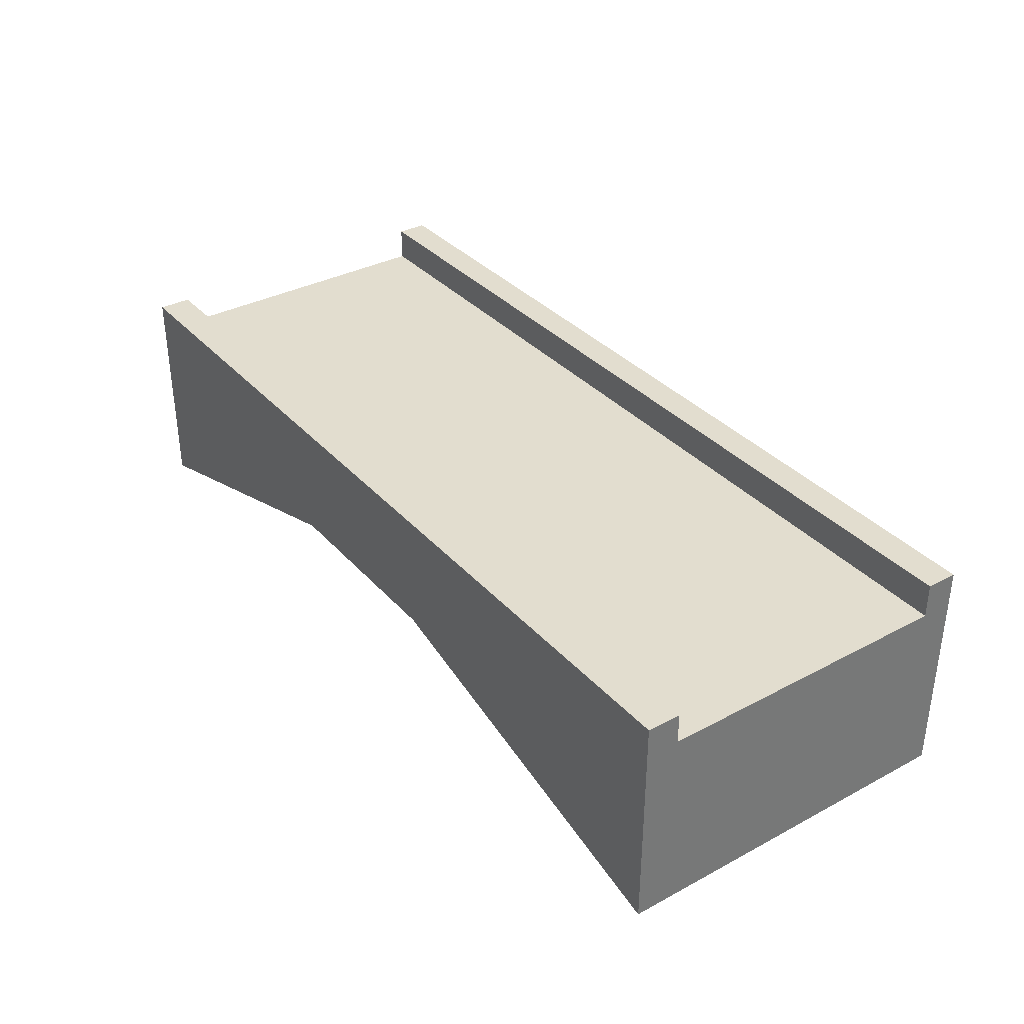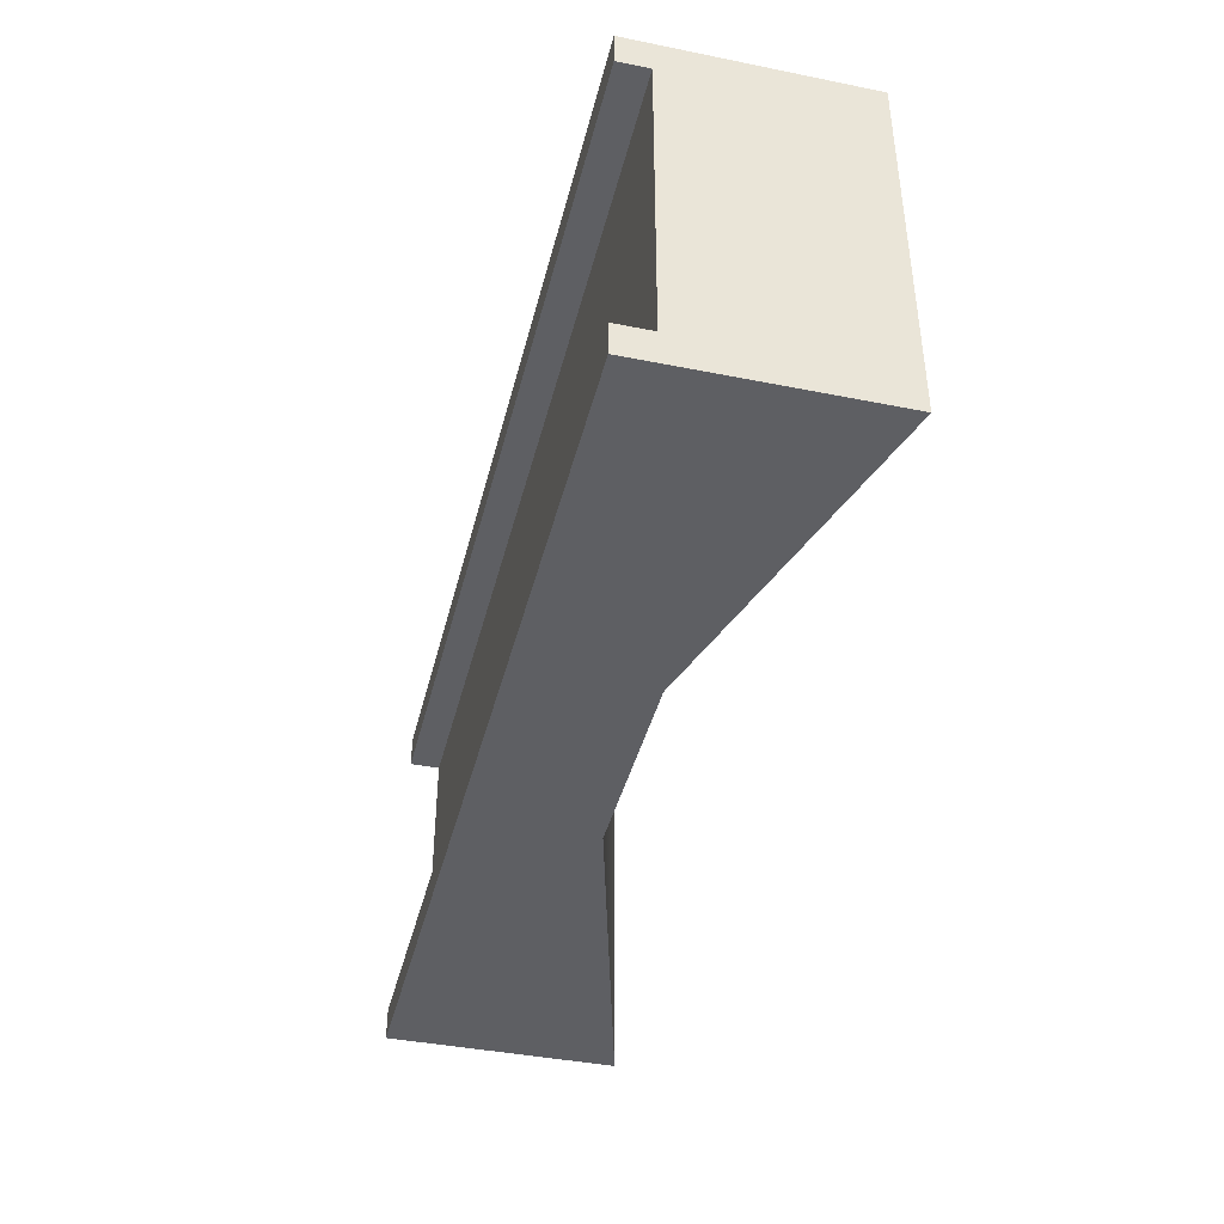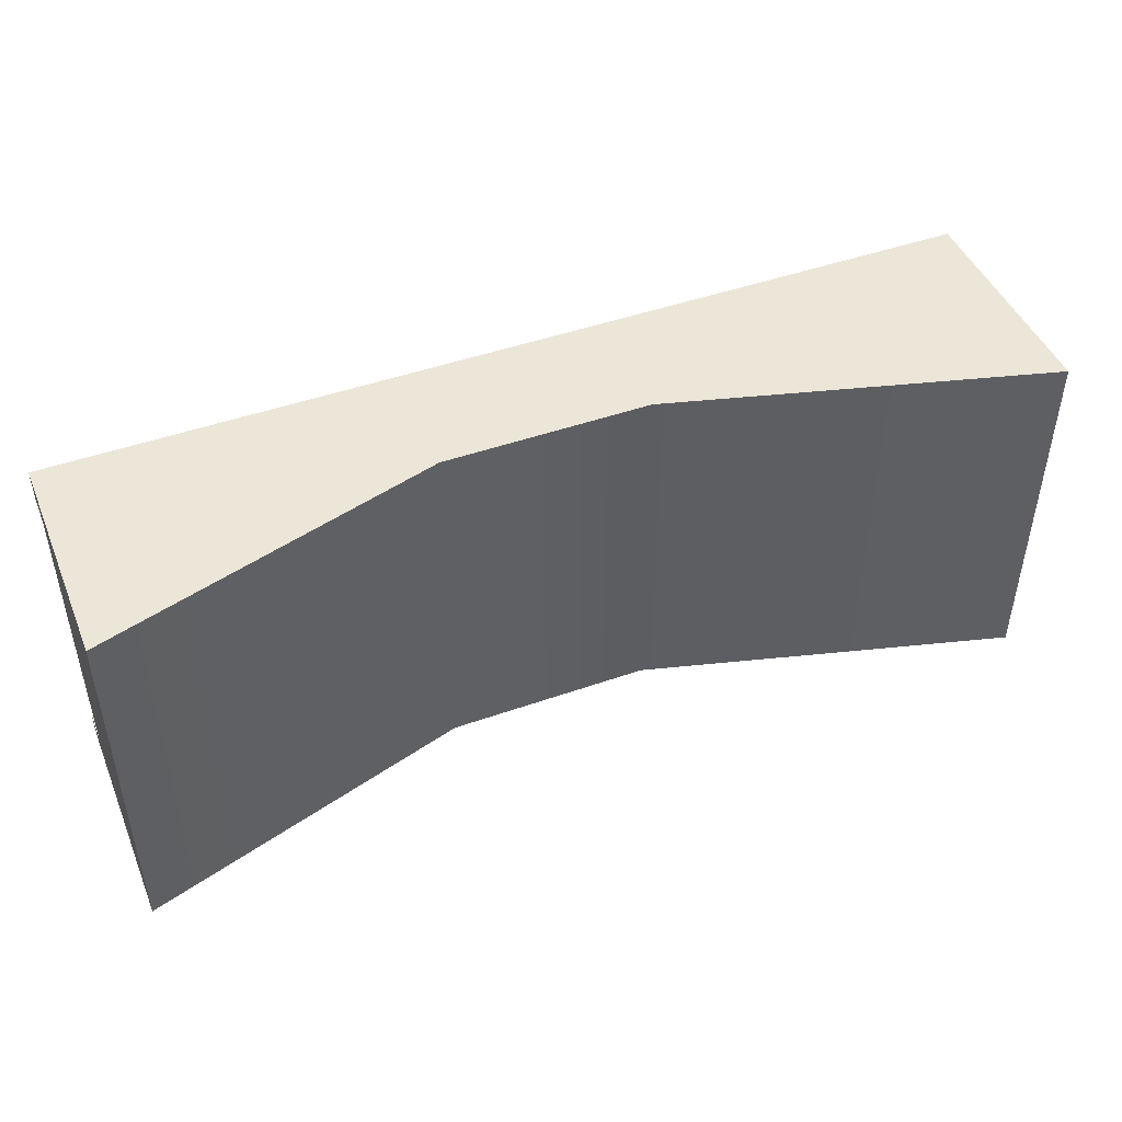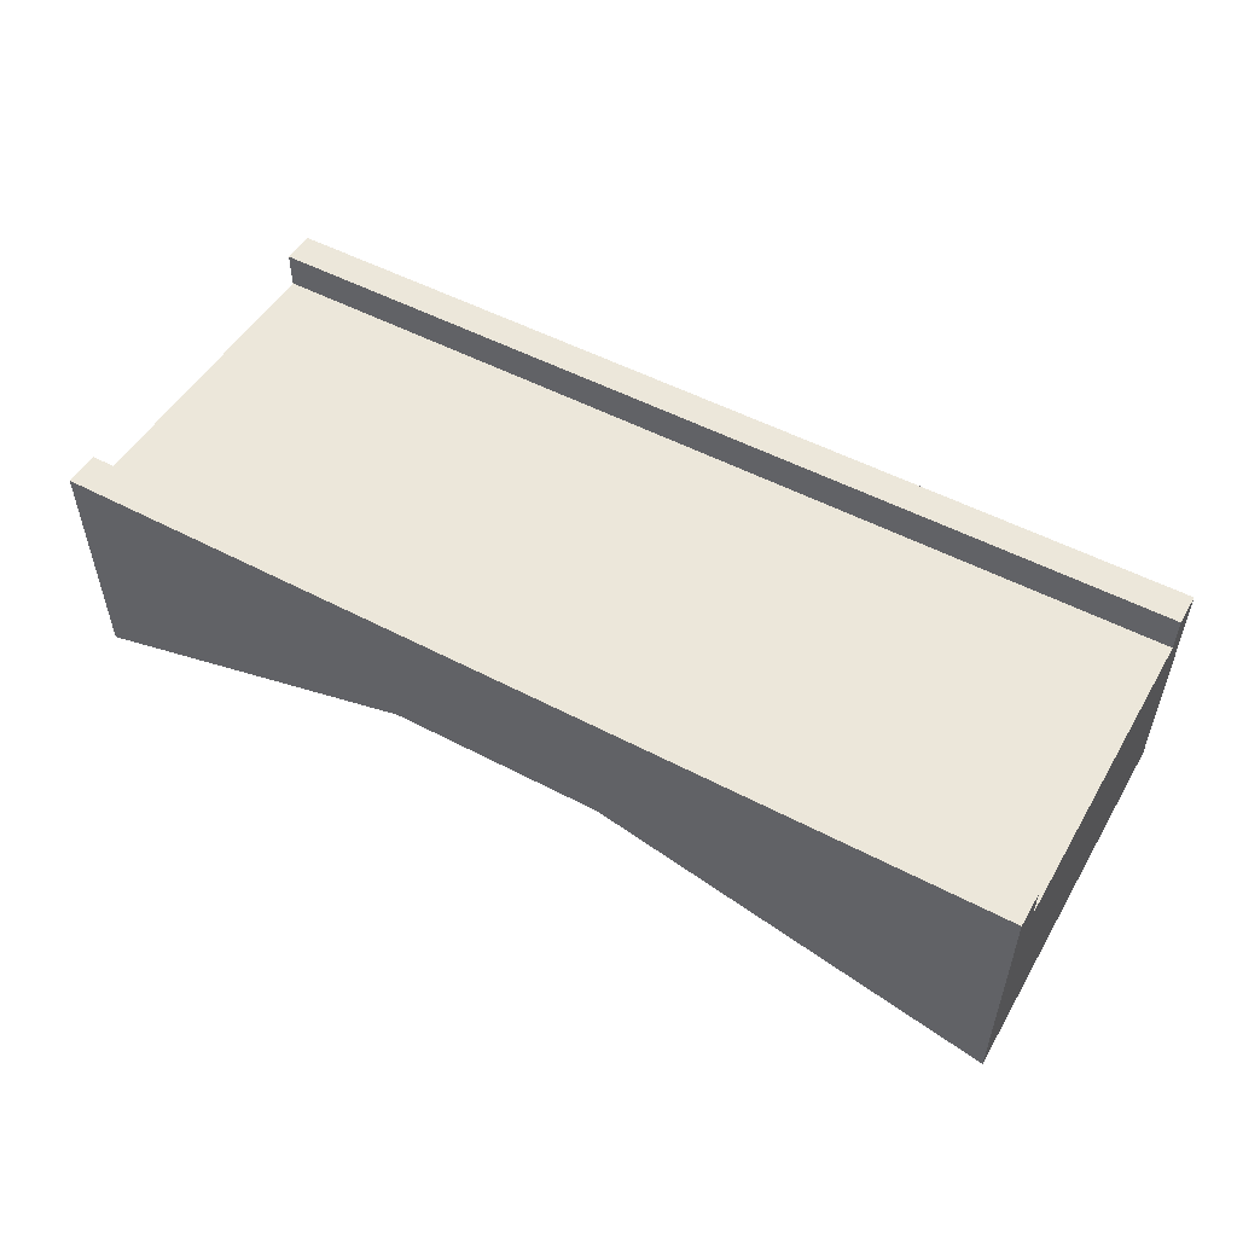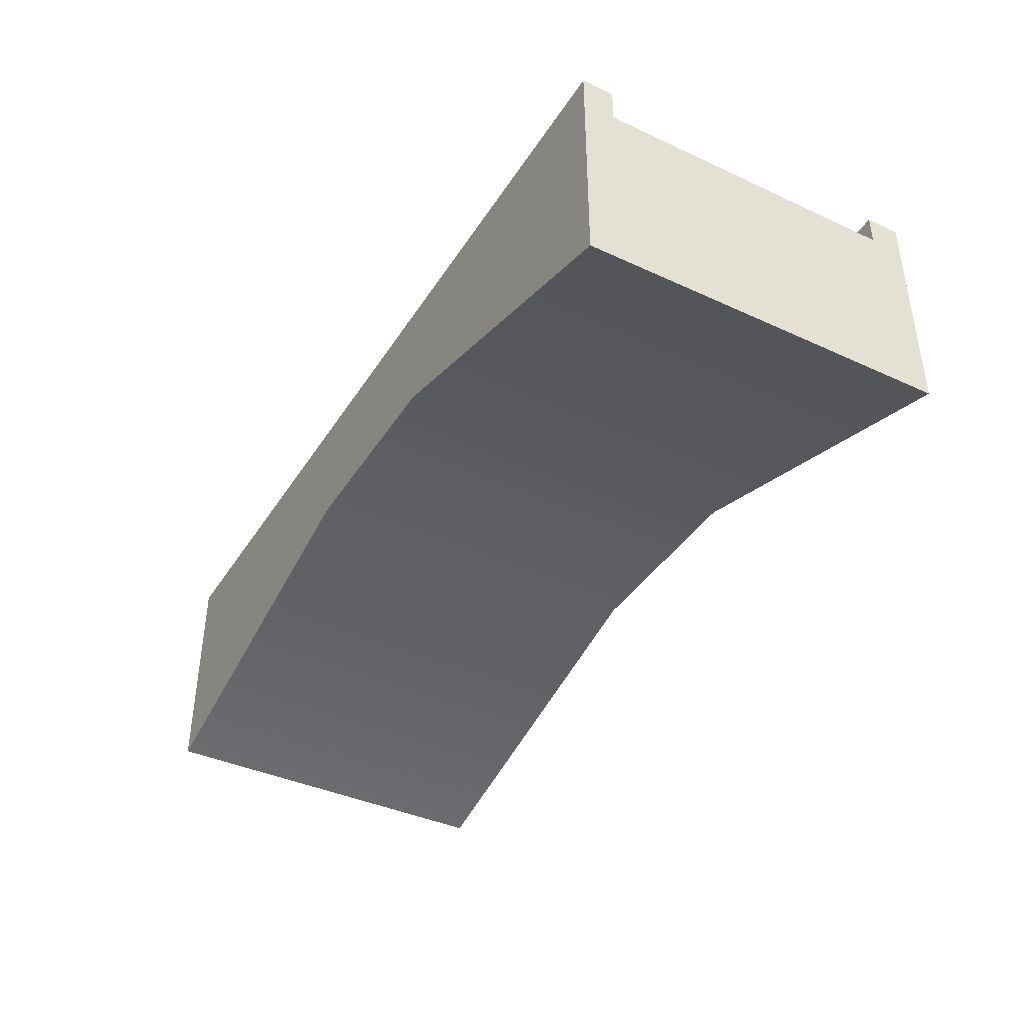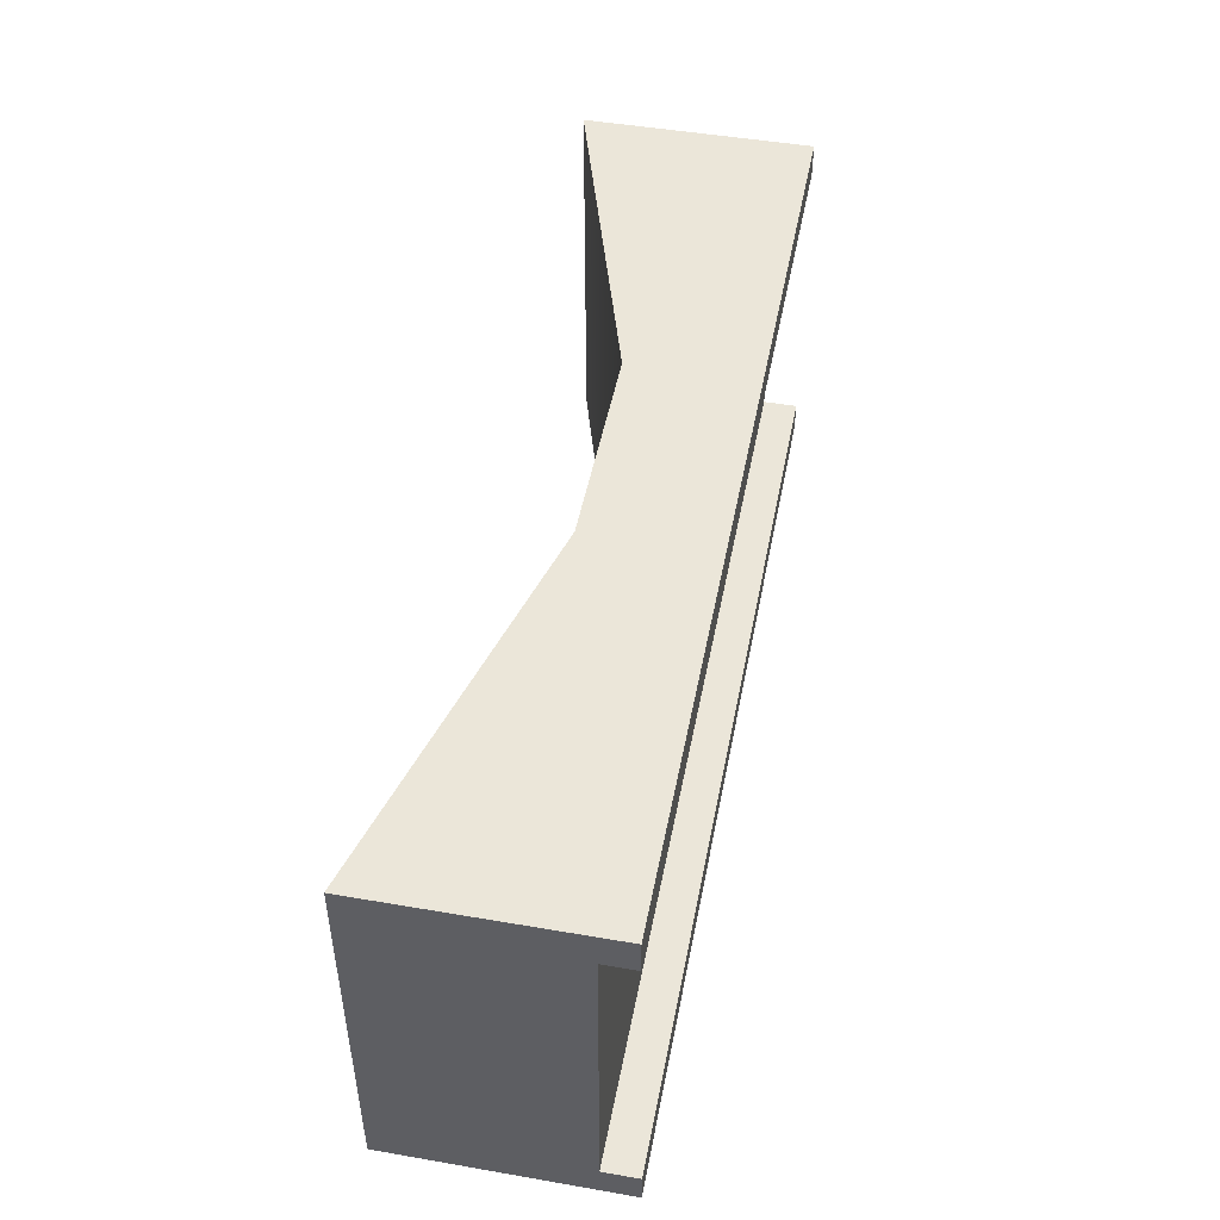
<metadata>
{"format":"obj","ext":"obj","renderer":"f3d","projection":"perspective","resolution":1024,"background":"white","views":[{"elev":34.9,"azim":54.6,"up":"+Y"},{"elev":-41.2,"azim":-103.7,"up":"+Z"},{"elev":46.1,"azim":-22.0,"up":"+Z"},{"elev":51.2,"azim":29.9,"up":"+Y"},{"elev":-39.9,"azim":-119.6,"up":"+Y"},{"elev":48.2,"azim":100.9,"up":"+Z"}]}
</metadata>
<code>
g default
v -3.128 -0.1355 1.255
v 3.128 -0.1355 1.255
v -3.128 1.189 1.255
v 3.128 1.189 1.255
v -3.128 1.189 -1.255
v 3.128 1.189 -1.255
v -3.128 -0.1355 -1.255
v 3.128 -0.1355 -1.255
v -3.128 1.189 -1.04
v 3.128 1.189 -1.04
v 3.128 -0.1355 -1.04
v -3.128 -0.1355 -1.04
v -3.128 1.189 1.027
v 3.128 1.189 1.027
v 3.128 -0.1355 1.027
v -3.128 -0.1355 1.027
v 0.5747 0.5589 1.255
v 0.5747 0.5589 1.027
v 0.5747 0.5589 -1.04
v 0.5747 0.5589 -1.255
v 0.5747 1.189 -1.255
v 0.5747 1.189 -1.04
v 0.5747 1.189 1.027
v 0.5747 1.189 1.255
v -0.8229 0.5589 1.255
v -0.8229 0.5589 1.027
v -0.8229 0.5589 -1.04
v -0.8229 0.5589 -1.255
v -0.8229 1.189 -1.255
v -0.8229 1.189 -1.04
v -0.8229 1.189 1.027
v -0.8229 1.189 1.255
v -3.128 0.6435 1.255
v -0.8229 0.6435 1.255
v 0.5747 0.6435 1.255
v 3.128 0.6435 1.255
v 3.128 0.6435 1.027
v 3.128 0.6435 -1.04
v 3.128 0.6435 -1.255
v 0.5747 0.6435 -1.255
v -0.8229 0.6435 -1.255
v -3.128 0.6435 -1.255
v -3.128 0.6435 -1.04
v -3.128 0.6435 1.027
v 0.5747 1.397 1.027
v 0.5747 1.397 1.255
v 3.128 1.397 1.255
v 3.128 1.397 1.027
v -0.8229 1.397 1.027
v -0.8229 1.397 1.255
v -3.128 1.397 1.255
v -3.128 1.397 1.027
v 0.5747 1.425 -1.255
v 0.5747 1.425 -1.04
v 3.128 1.425 -1.04
v 3.128 1.425 -1.255
v -0.8229 1.425 -1.255
v -0.8229 1.425 -1.04
v -3.128 1.425 -1.04
v -3.128 1.425 -1.255
g pCube1
f 24 35 36 4
f 53 54 55 56
f 39 40 21 6
f 19 20 8 11
f 10 38 39 6
f 42 43 9 5
f 22 23 14 10
f 14 37 38 10
f 18 19 11 15
f 9 43 44 13
f 45 46 47 48
f 36 37 14 4
f 17 18 15 2
f 13 44 33 3
f 25 26 18 17
f 26 27 19 18
f 27 28 20 19
f 40 41 29 21
f 57 58 54 53
f 30 31 23 22
f 49 50 46 45
f 32 34 35 24
f 16 26 25 1
f 12 27 26 16
f 7 28 27 12
f 5 29 41 42
f 59 58 57 60
f 13 31 30 9
f 51 50 49 52
f 33 34 32 3
f 1 25 34 33
f 35 34 25 17
f 36 35 17 2
f 2 15 37 36
f 38 37 15 11
f 39 38 11 8
f 20 40 39 8
f 28 41 40 20
f 42 41 28 7
f 7 12 43 42
f 44 43 12 16
f 33 44 16 1
f 24 4 47 46
f 4 14 48 47
f 14 23 45 48
f 32 24 46 50
f 23 31 49 45
f 3 32 50 51
f 31 13 52 49
f 13 3 51 52
f 22 10 55 54
f 10 6 56 55
f 6 21 53 56
f 30 22 54 58
f 21 29 57 53
f 9 30 58 59
f 29 5 60 57
f 5 9 59 60

</code>
